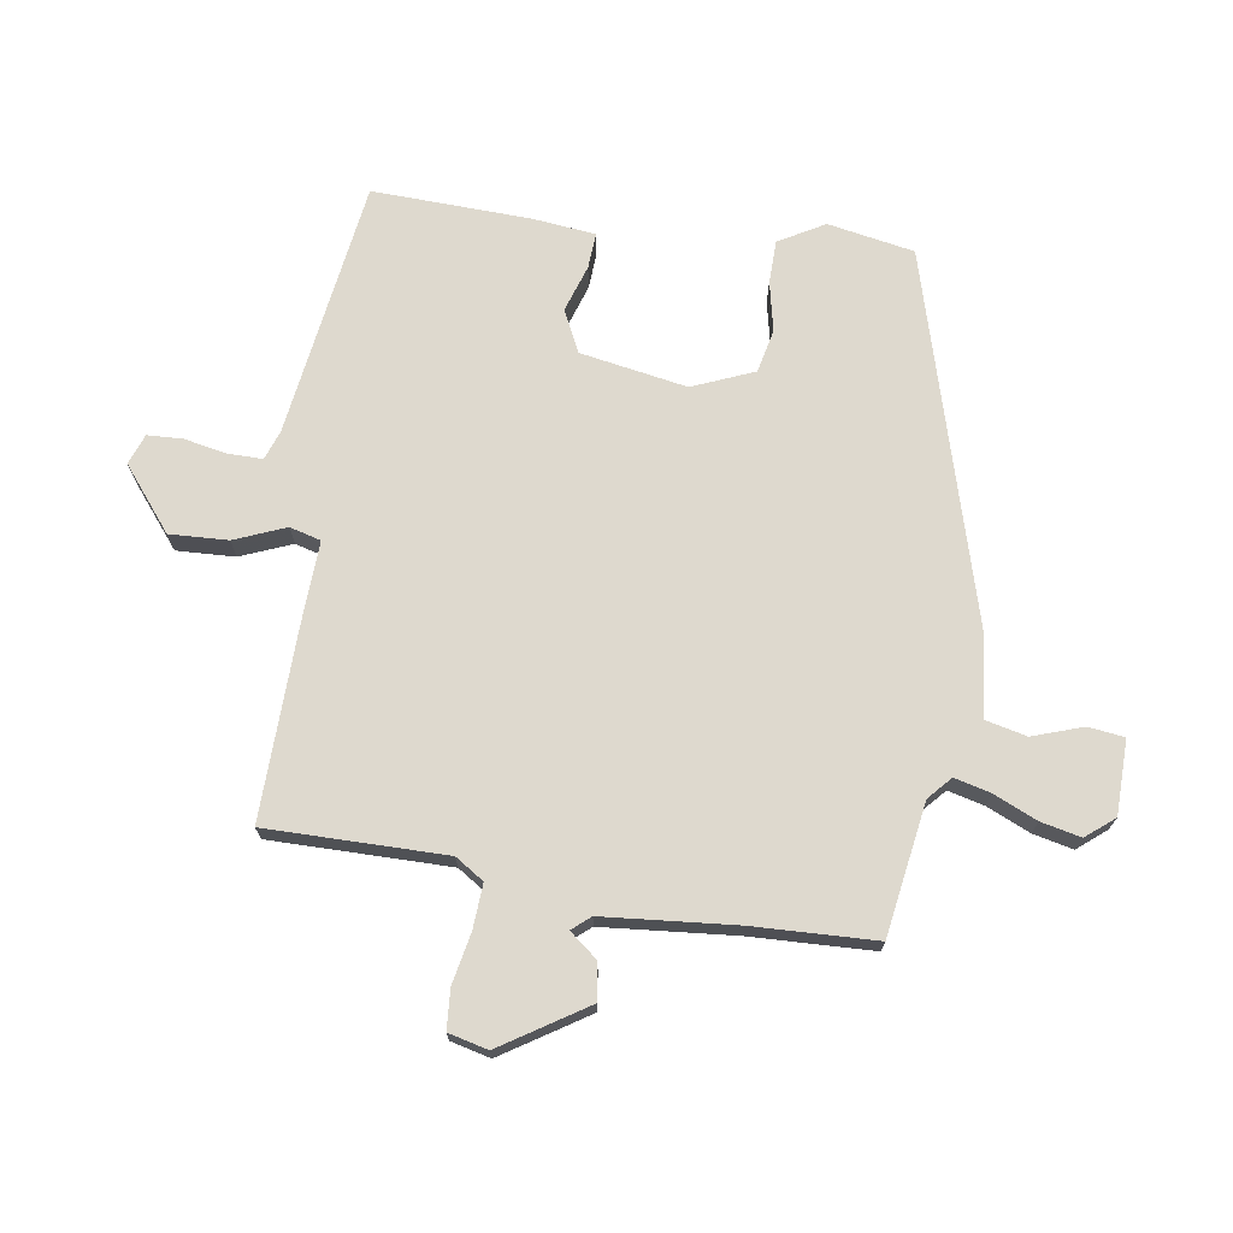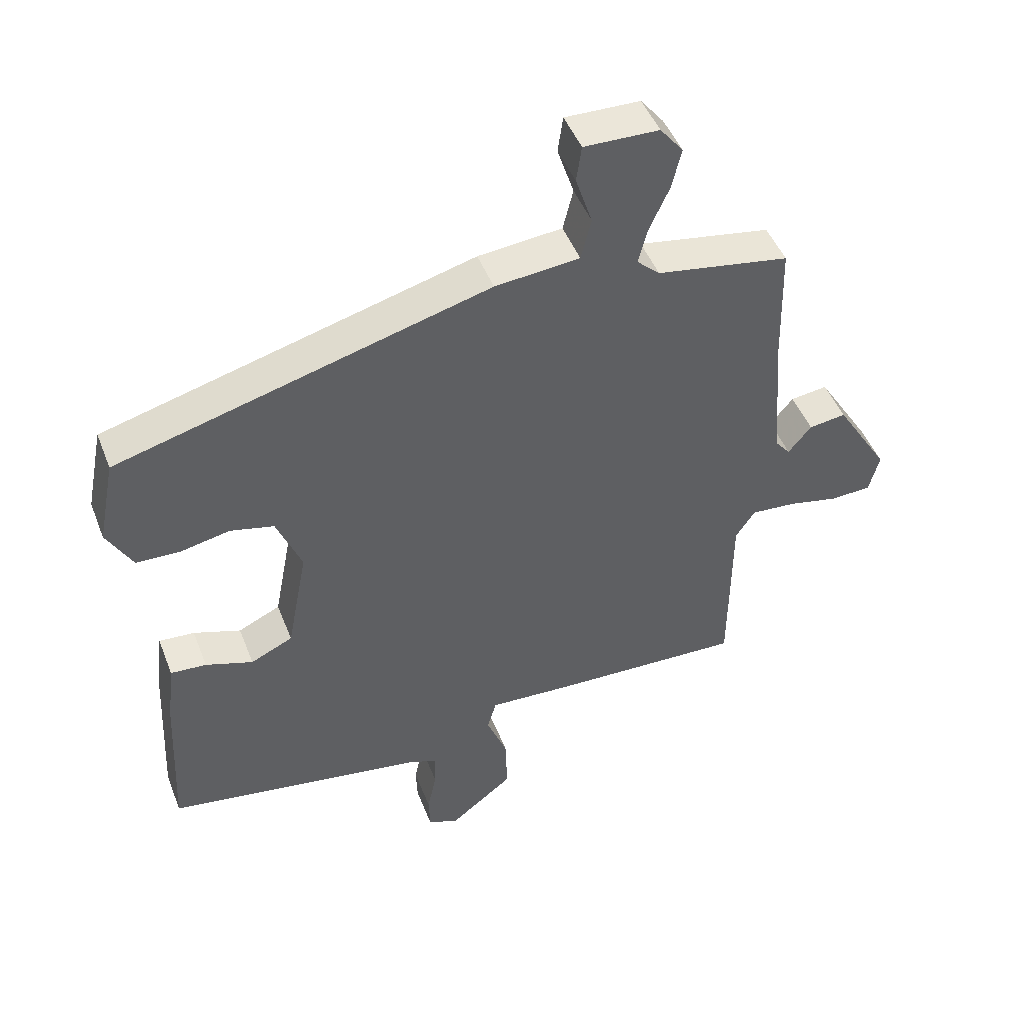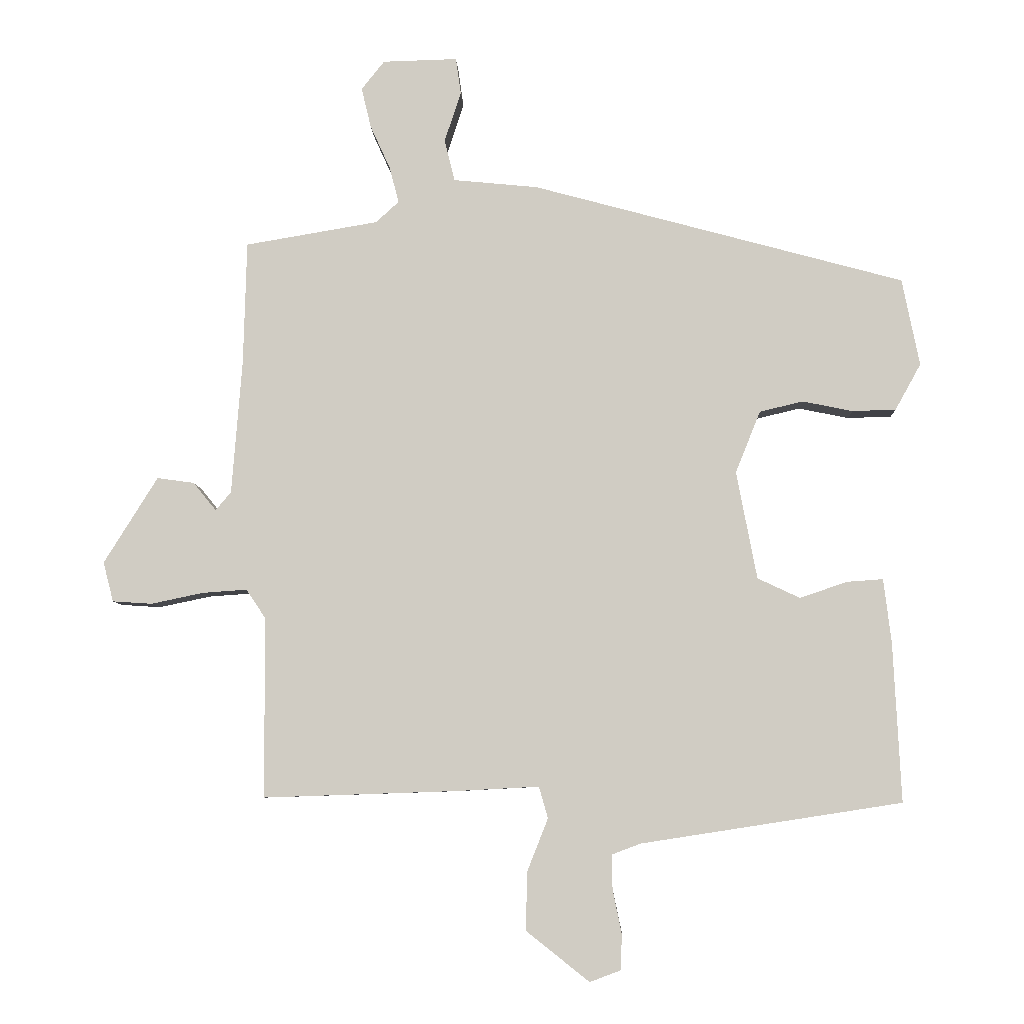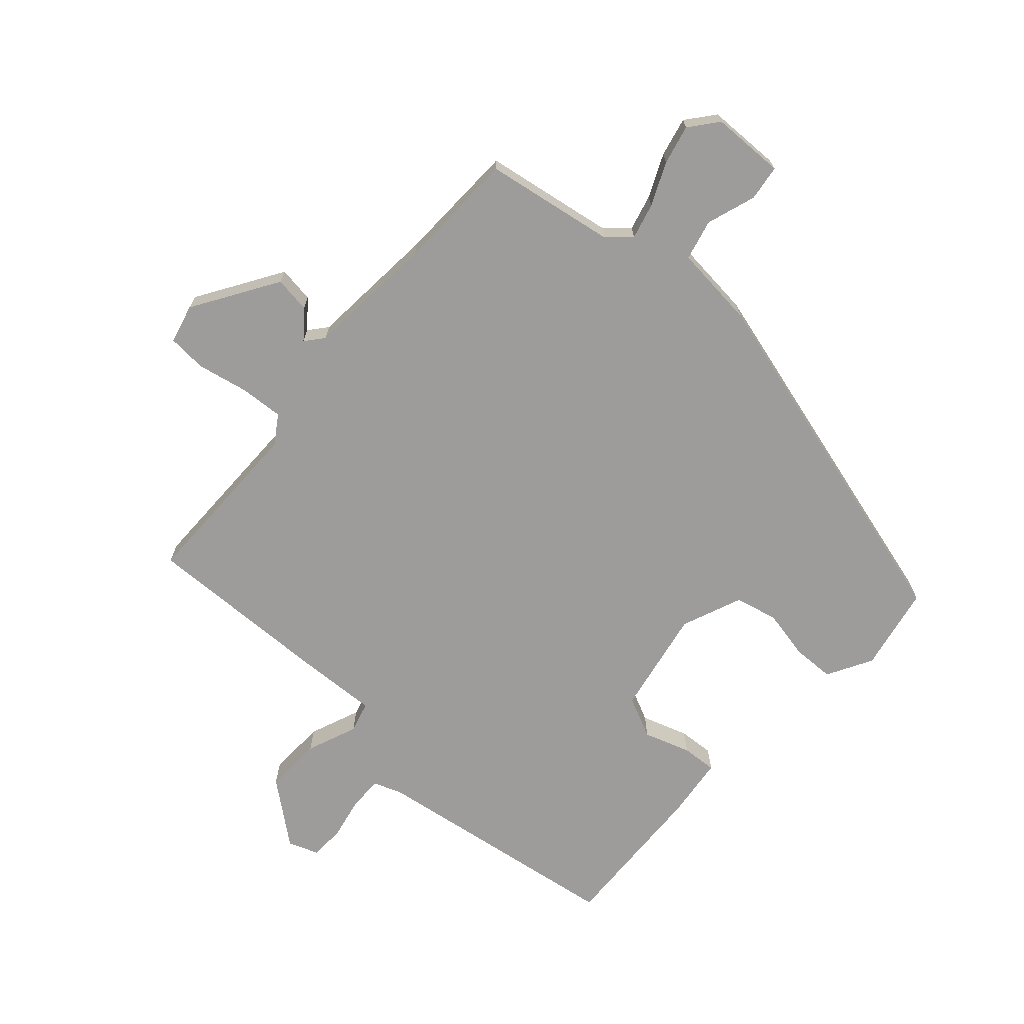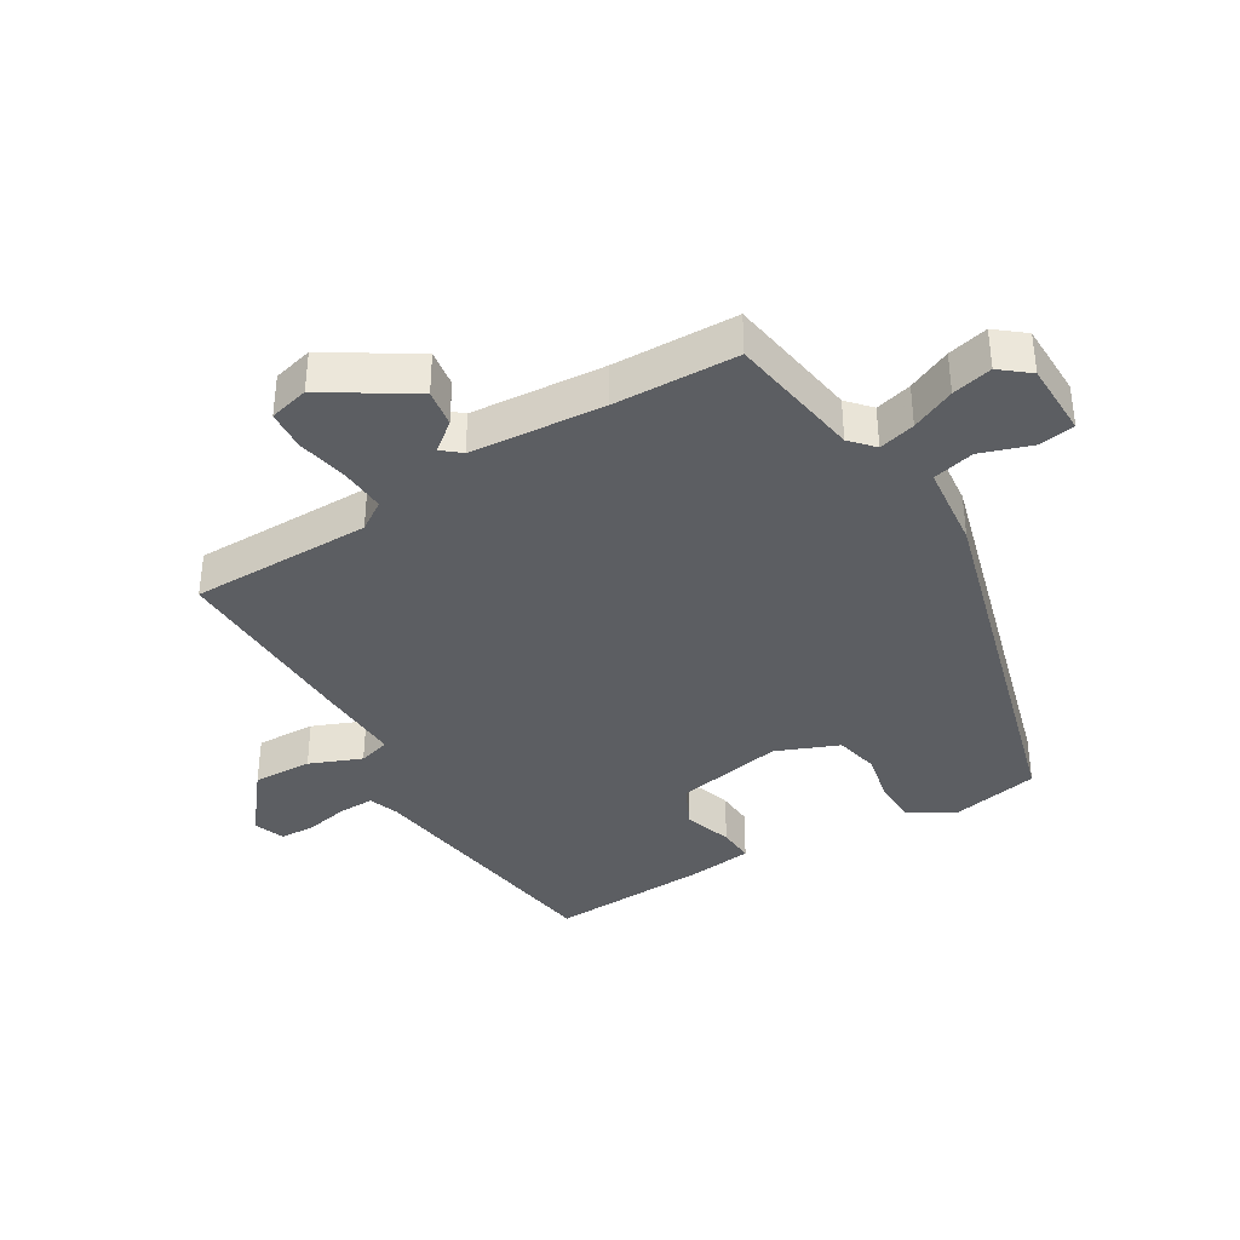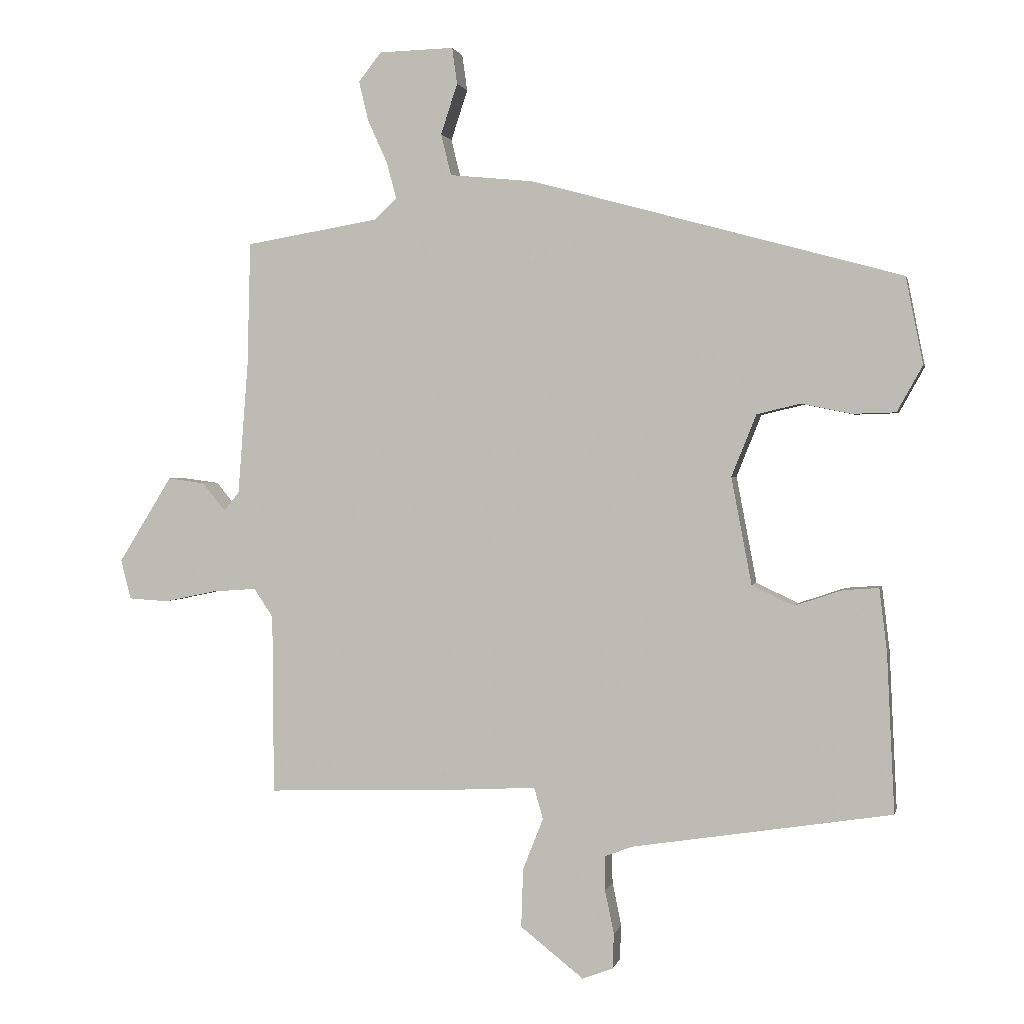
<metadata>
{"format":"obj","ext":"obj","renderer":"f3d","projection":"perspective","resolution":1024,"background":"white","views":[{"elev":71.4,"azim":-82.0,"up":"+Y"},{"elev":47.1,"azim":159.3,"up":"+Z"},{"elev":-6.8,"azim":2.3,"up":"+Z"},{"elev":-70.2,"azim":-42.1,"up":"+Y"},{"elev":-37.9,"azim":-59.4,"up":"+Y"},{"elev":1.3,"azim":12.1,"up":"+Z"}]}
</metadata>
<code>
v -0.528 0.07 0.422
v -0.32 0.07 0.457
v -0.284 0.07 0.49
v -0.299 0.07 0.547
v -0.33 0.07 0.615
v -0.345 0.07 0.678
v -0.309 0.07 0.723
v -0.192 0.07 0.726
v -0.184 0.07 0.669
v -0.21 0.07 0.59
v -0.194 0.07 0.525
v -0.062 0.07 0.512
v 0.519 0.07 0.354
v 0.546 0.07 0.218
v 0.506 0.07 0.146
v 0.438 0.07 0.144
v 0.36 0.07 0.16
v 0.292 0.07 0.144
v 0.253 0.07 0.047
v 0.285 0.07 -0.121
v 0.351 0.07 -0.152
v 0.425 0.07 -0.127
v 0.481 0.07 -0.123
v 0.493 0.07 -0.222
v 0.505 0.07 -0.471
v 0.099 0.07 -0.534
v 0.054 0.07 -0.551
v 0.055 0.07 -0.605
v 0.069 0.07 -0.673
v 0.067 0.07 -0.728
v 0.019 0.07 -0.746
v -0.08 0.07 -0.668
v -0.077 0.07 -0.576
v -0.045 0.07 -0.495
v -0.059 0.07 -0.446
v -0.191 0.07 -0.453
v -0.49 0.07 -0.463
v -0.492 0.07 -0.181
v -0.522 0.07 -0.136
v -0.592 0.07 -0.141
v -0.673 0.07 -0.158
v -0.735 0.07 -0.154
v -0.751 0.07 -0.092
v -0.667 0.07 0.043
v -0.609 0.07 0.035
v -0.573 0.07 -0.009
v -0.549 0.07 0.02
v -0.533 0.07 0.228
v -0.528 0 0.422
v -0.32 0 0.457
v -0.284 0 0.49
v -0.299 0 0.547
v -0.33 0 0.615
v -0.345 0 0.678
v -0.309 0 0.723
v -0.192 0 0.726
v -0.184 0 0.669
v -0.21 0 0.59
v -0.194 0 0.525
v -0.062 0 0.512
v 0.519 0 0.354
v 0.546 0 0.218
v 0.506 0 0.146
v 0.438 0 0.144
v 0.36 0 0.16
v 0.292 0 0.144
v 0.253 0 0.047
v 0.285 0 -0.121
v 0.351 0 -0.152
v 0.425 0 -0.127
v 0.481 0 -0.123
v 0.493 0 -0.222
v 0.505 0 -0.471
v 0.099 0 -0.534
v 0.054 0 -0.551
v 0.055 0 -0.605
v 0.069 0 -0.673
v 0.067 0 -0.728
v 0.019 0 -0.746
v -0.08 0 -0.668
v -0.077 0 -0.576
v -0.045 0 -0.495
v -0.059 0 -0.446
v -0.191 0 -0.453
v -0.49 0 -0.463
v -0.492 0 -0.181
v -0.522 0 -0.136
v -0.592 0 -0.141
v -0.673 0 -0.158
v -0.735 0 -0.154
v -0.751 0 -0.092
v -0.667 0 0.043
v -0.609 0 0.035
v -0.573 0 -0.009
v -0.549 0 0.02
v -0.533 0 0.228
f 43 44 45 46
f 41 42 43 46
f 40 41 46 47
f 39 40 47
f 38 39 47 48
f 35 36 37 38
f 31 32 33 34
f 29 30 31 34
f 28 29 34 35
f 27 28 35
f 26 27 35
f 21 22 23 24
f 20 21 24 25
f 14 15 16 17
f 14 17 18
f 11 12 13 14
f 11 14 18
f 7 8 9 10
f 7 10 11
f 4 5 6 7
f 3 4 7 11
f 2 3 11 18
f 20 25 26 35
f 19 20 35 38
f 18 19 38 48
f 1 2 18 48
f 94 93 92 91
f 94 91 90 89
f 95 94 89 88
f 95 88 87
f 96 95 87 86
f 86 85 84 83
f 82 81 80 79
f 82 79 78 77
f 83 82 77 76
f 83 76 75
f 83 75 74
f 72 71 70 69
f 73 72 69 68
f 65 64 63 62
f 66 65 62
f 62 61 60 59
f 66 62 59
f 58 57 56 55
f 59 58 55
f 55 54 53 52
f 59 55 52 51
f 66 59 51 50
f 83 74 73 68
f 86 83 68 67
f 96 86 67 66
f 96 66 50 49
f 1 49 50 2
f 2 50 51 3
f 3 51 52 4
f 4 52 53 5
f 5 53 54 6
f 6 54 55 7
f 7 55 56 8
f 8 56 57 9
f 9 57 58 10
f 10 58 59 11
f 11 59 60 12
f 12 60 61 13
f 13 61 62 14
f 14 62 63 15
f 15 63 64 16
f 16 64 65 17
f 17 65 66 18
f 18 66 67 19
f 19 67 68 20
f 20 68 69 21
f 21 69 70 22
f 22 70 71 23
f 23 71 72 24
f 24 72 73 25
f 25 73 74 26
f 26 74 75 27
f 27 75 76 28
f 28 76 77 29
f 29 77 78 30
f 30 78 79 31
f 31 79 80 32
f 32 80 81 33
f 33 81 82 34
f 34 82 83 35
f 35 83 84 36
f 36 84 85 37
f 37 85 86 38
f 38 86 87 39
f 39 87 88 40
f 40 88 89 41
f 41 89 90 42
f 42 90 91 43
f 43 91 92 44
f 44 92 93 45
f 45 93 94 46
f 46 94 95 47
f 47 95 96 48
f 48 96 49 1

</code>
